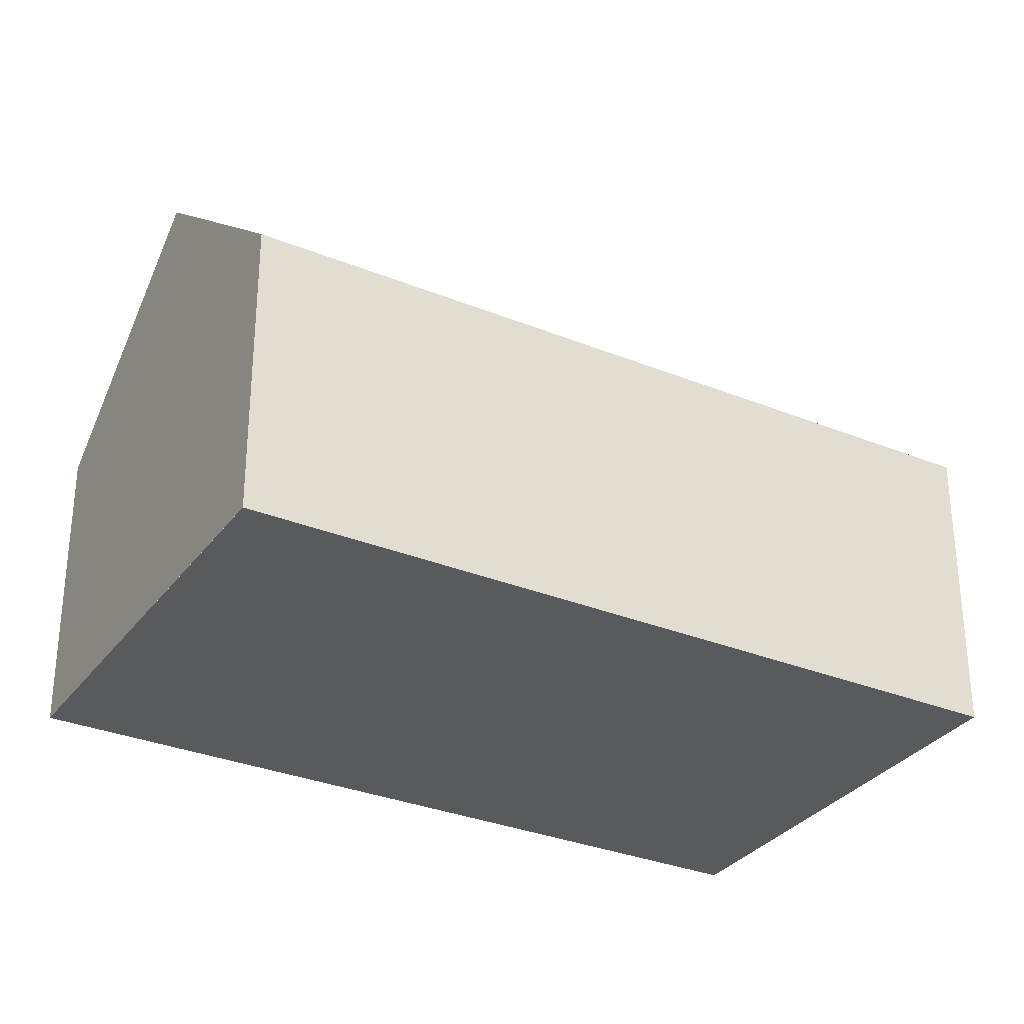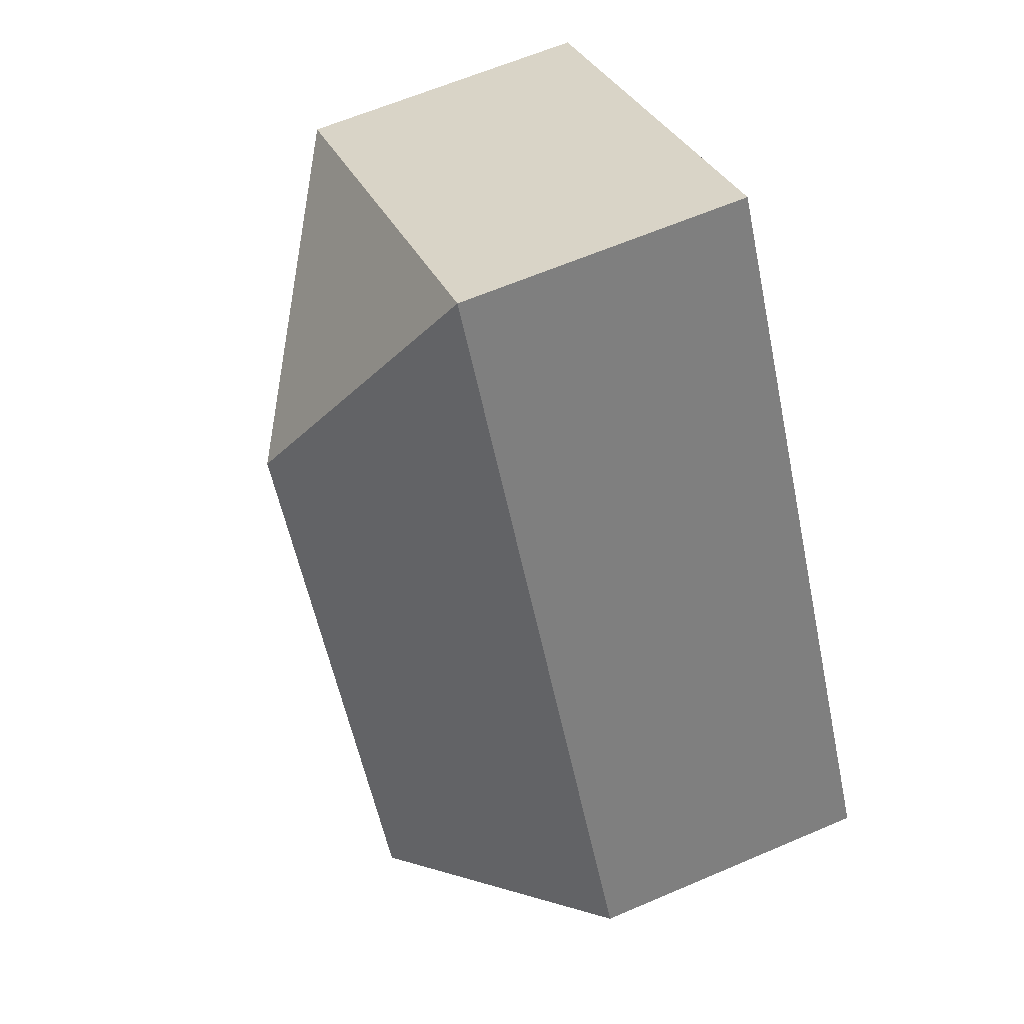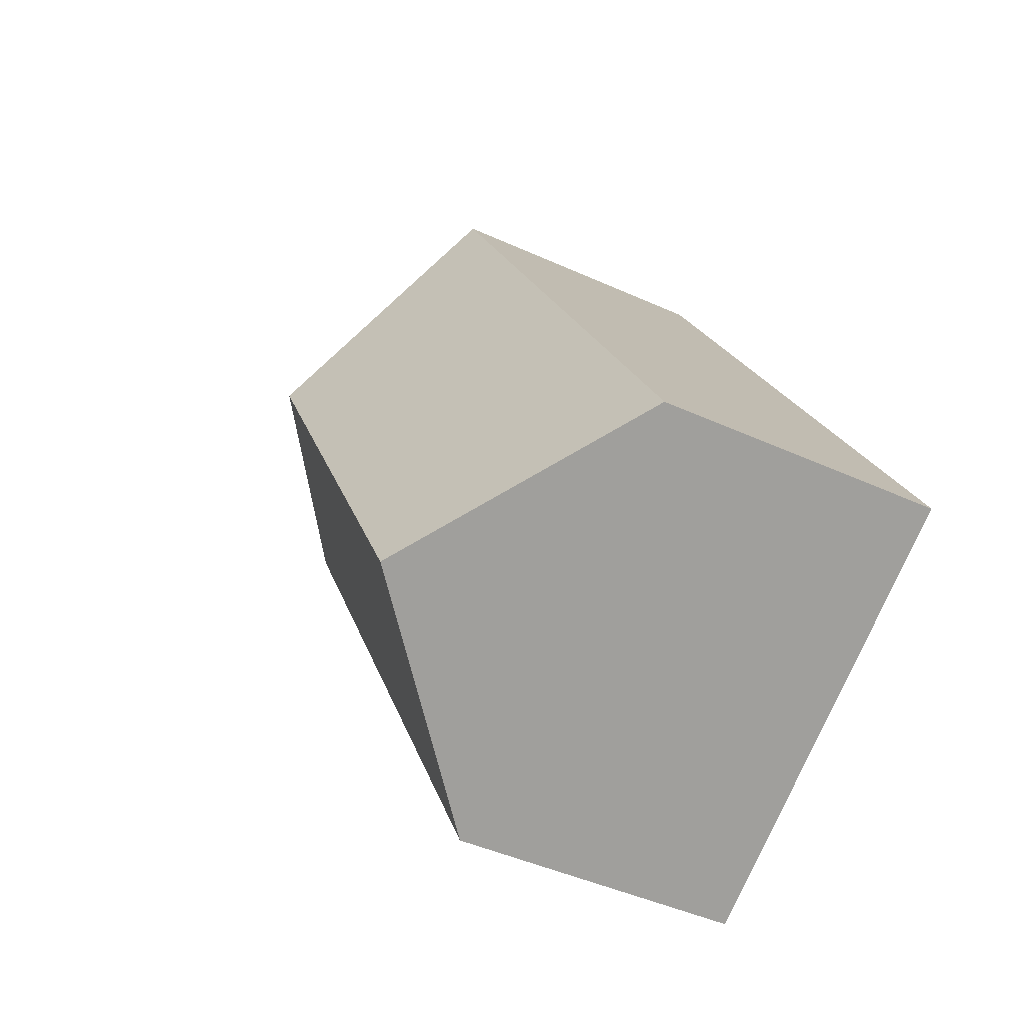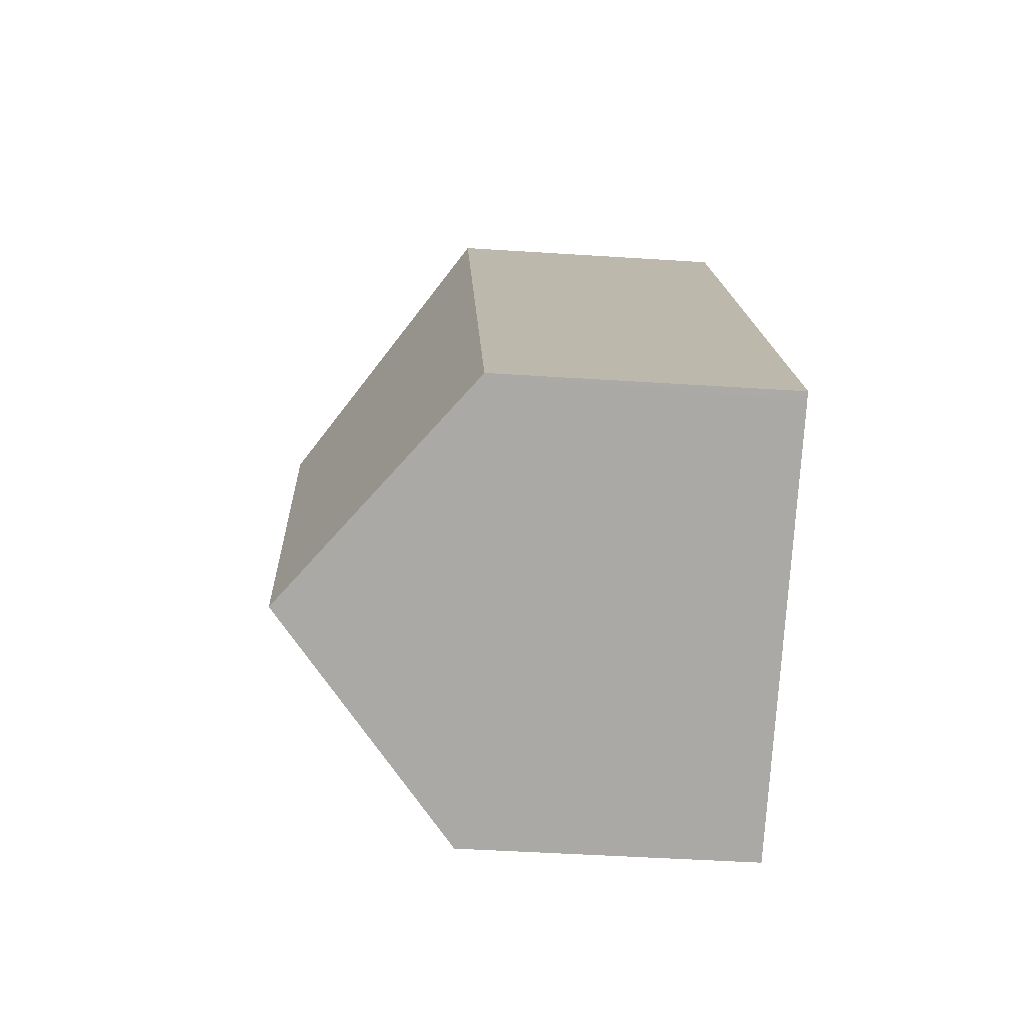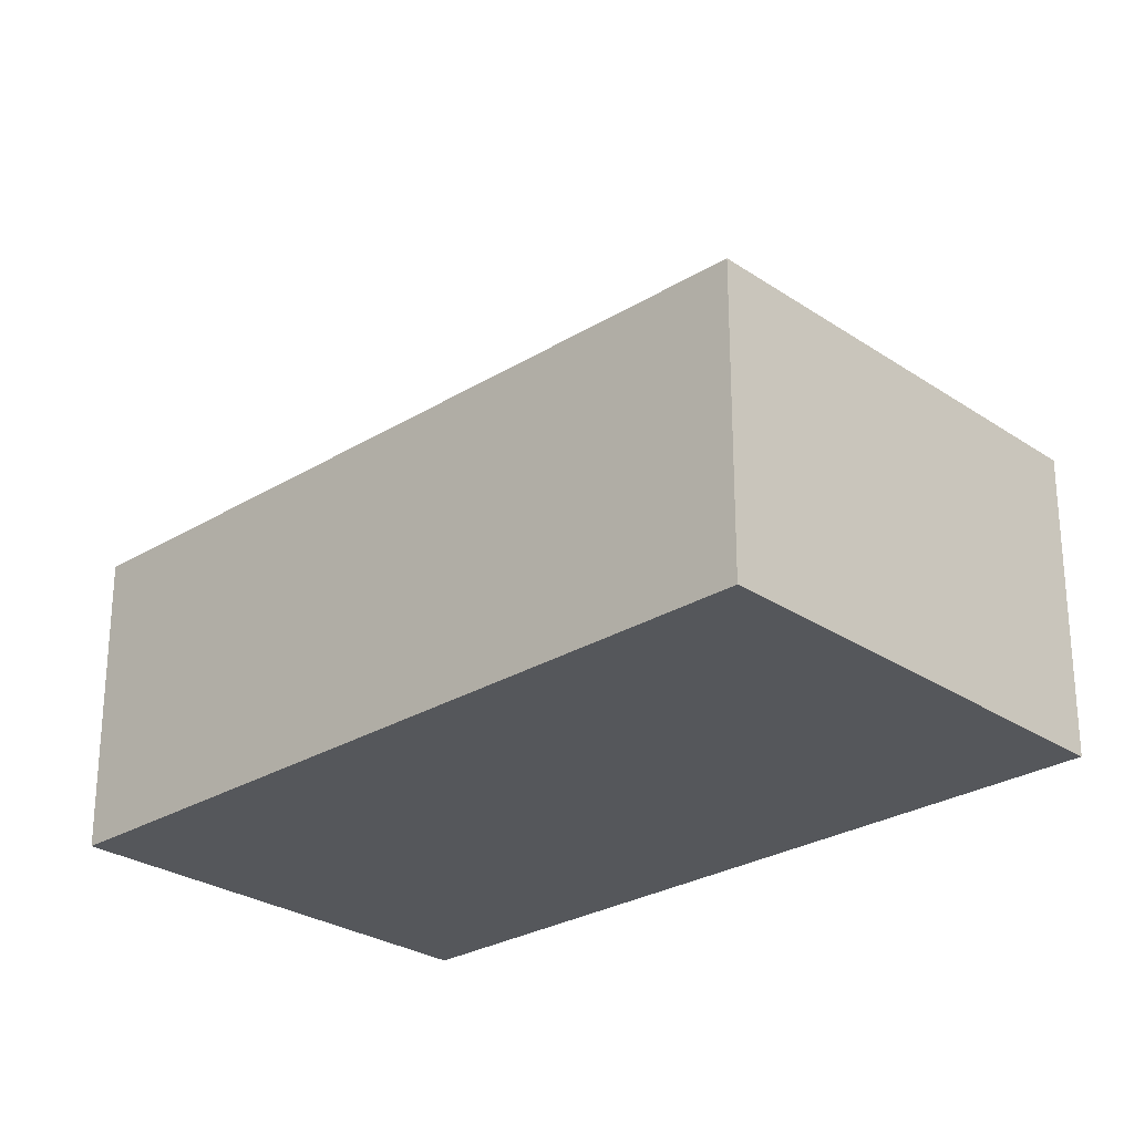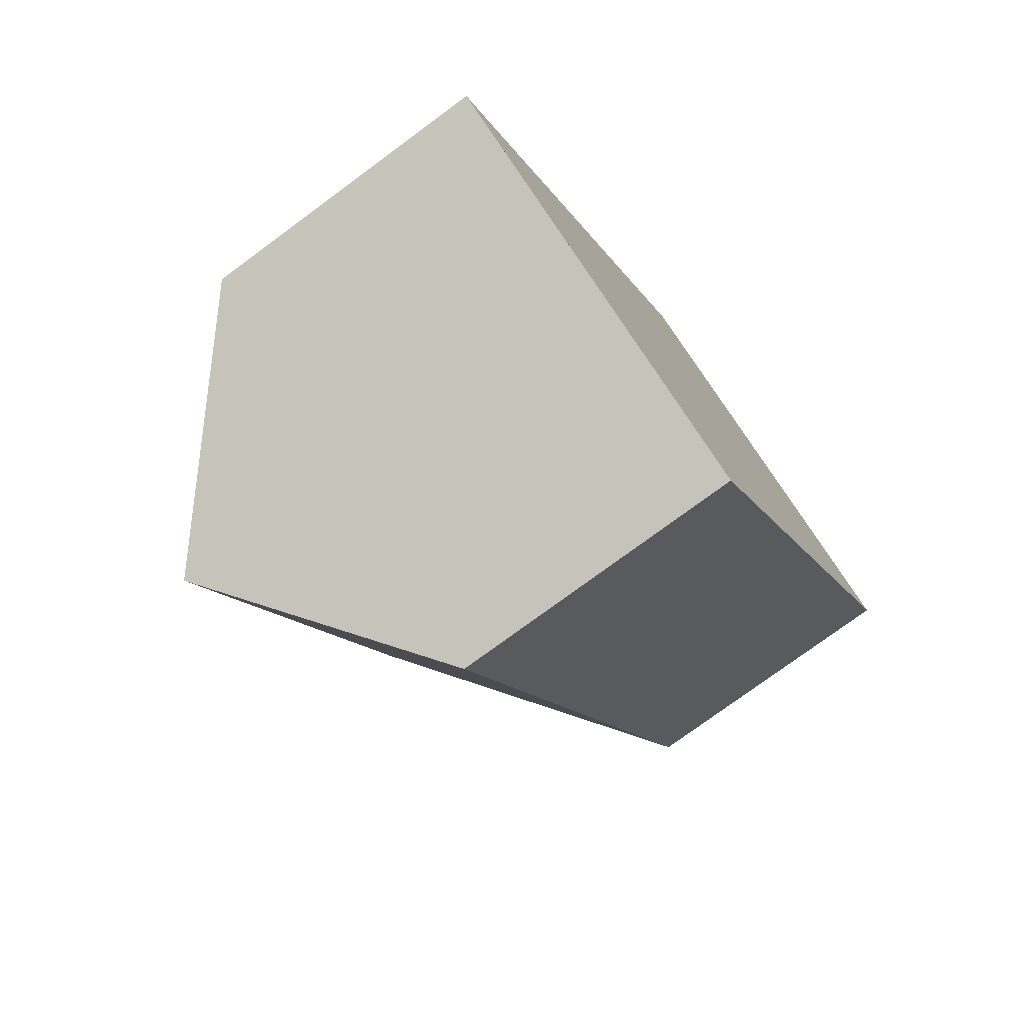
<metadata>
{"format":"obj","ext":"obj","renderer":"f3d","projection":"perspective","resolution":1024,"background":"white","views":[{"elev":-31.5,"azim":-90.1,"up":"+Y"},{"elev":62.7,"azim":-113.5,"up":"+Z"},{"elev":-44.5,"azim":-118.0,"up":"+Z"},{"elev":-45.6,"azim":-94.3,"up":"+Z"},{"elev":-27.0,"azim":-16.5,"up":"+Y"},{"elev":-76.3,"azim":-53.6,"up":"+Z"}]}
</metadata>
<code>
v  10.28 7.575 -5.896
v  12.39 12.33 9.663
v  20.48 7.575 11.85
v  9.849 7.977 -5.647
v  5.142 12.33 -2.948
v  10.91 7.575 17.35
v  10.2 7.575 17.75
v  0.219 7.778 -0.126
v  0 7.575 4.638e-16
v  9.968 7.575 17.35
v  10.28 3.61e-16 -5.896
v  9.849 3.458e-16 -5.647
v  5.142 1.805e-16 -2.948
v  0.219 7.715e-18 -0.126
v  0 0 0
v  9.968 -1.062e-15 17.35
v  10.2 -1.087e-15 17.75
v  20.48 -7.255e-16 11.85
v  10.91 -1.062e-15 17.35
g defaultobject
f 1 2 3
f 2 1 4
f 2 4 5
f 2 6 3
f 6 2 7
f 8 2 5
f 2 8 9
f 2 9 10
f 2 10 7
f 4 8 5
f 8 4 1
f 8 1 11
f 8 11 12
f 8 12 13
f 8 13 9
f 9 13 14
f 9 14 15
f 15 10 9
f 10 15 16
f 10 16 7
f 7 16 17
f 17 6 7
f 6 17 3
f 3 17 18
f 18 17 19
f 18 1 3
f 1 18 11
f 16 19 17
f 19 16 18
f 18 16 15
f 18 15 13
f 18 13 12
f 18 12 11

</code>
